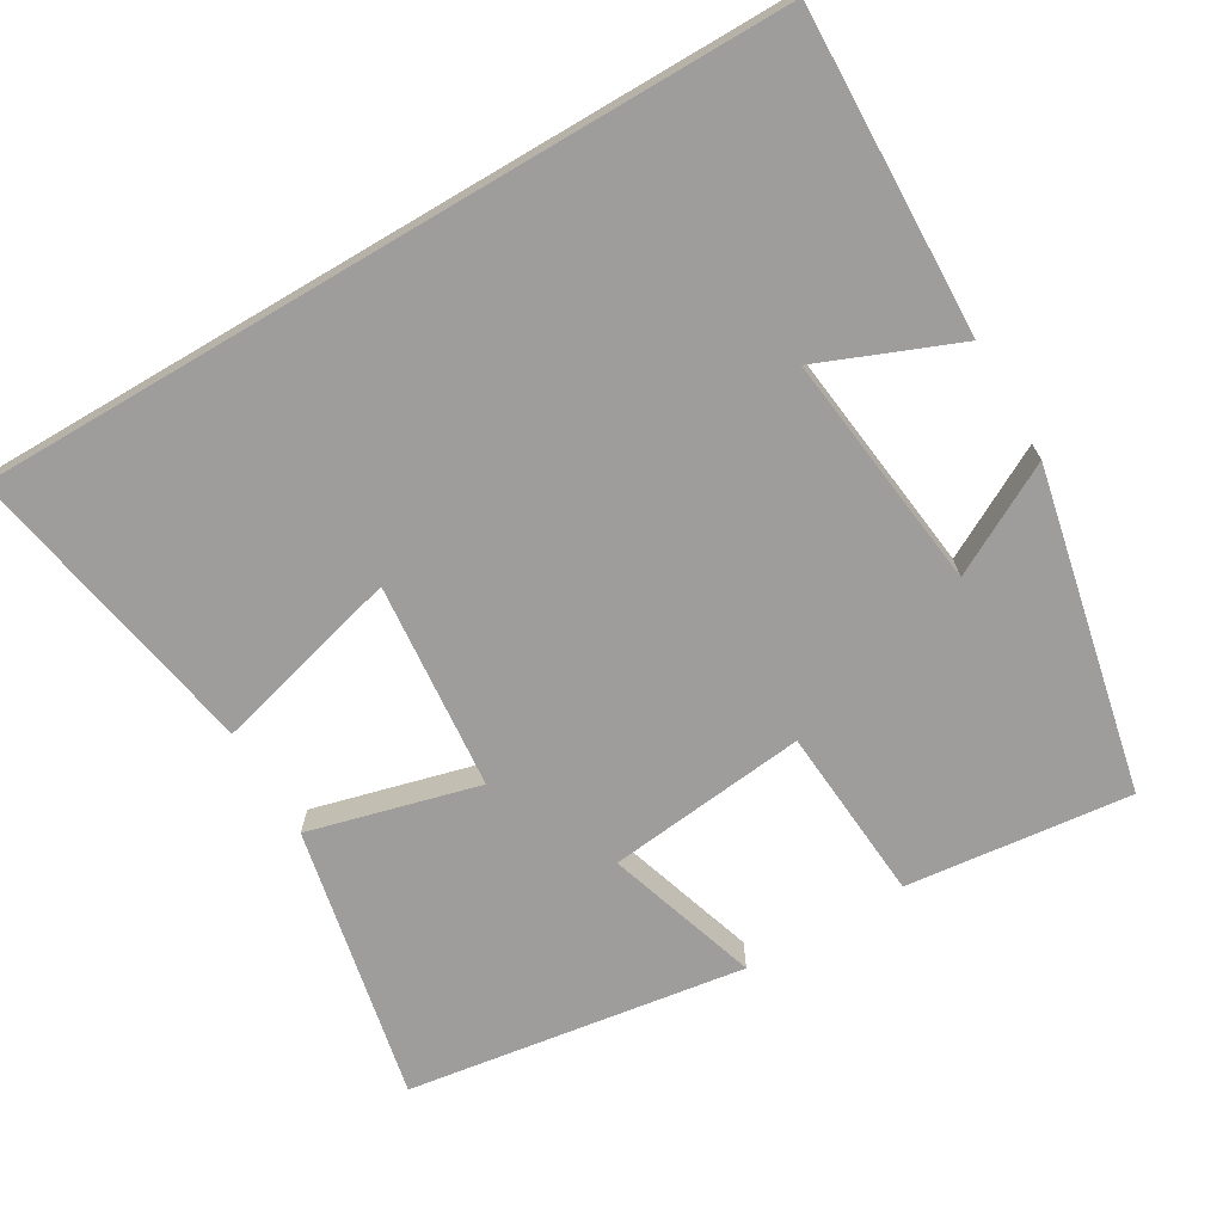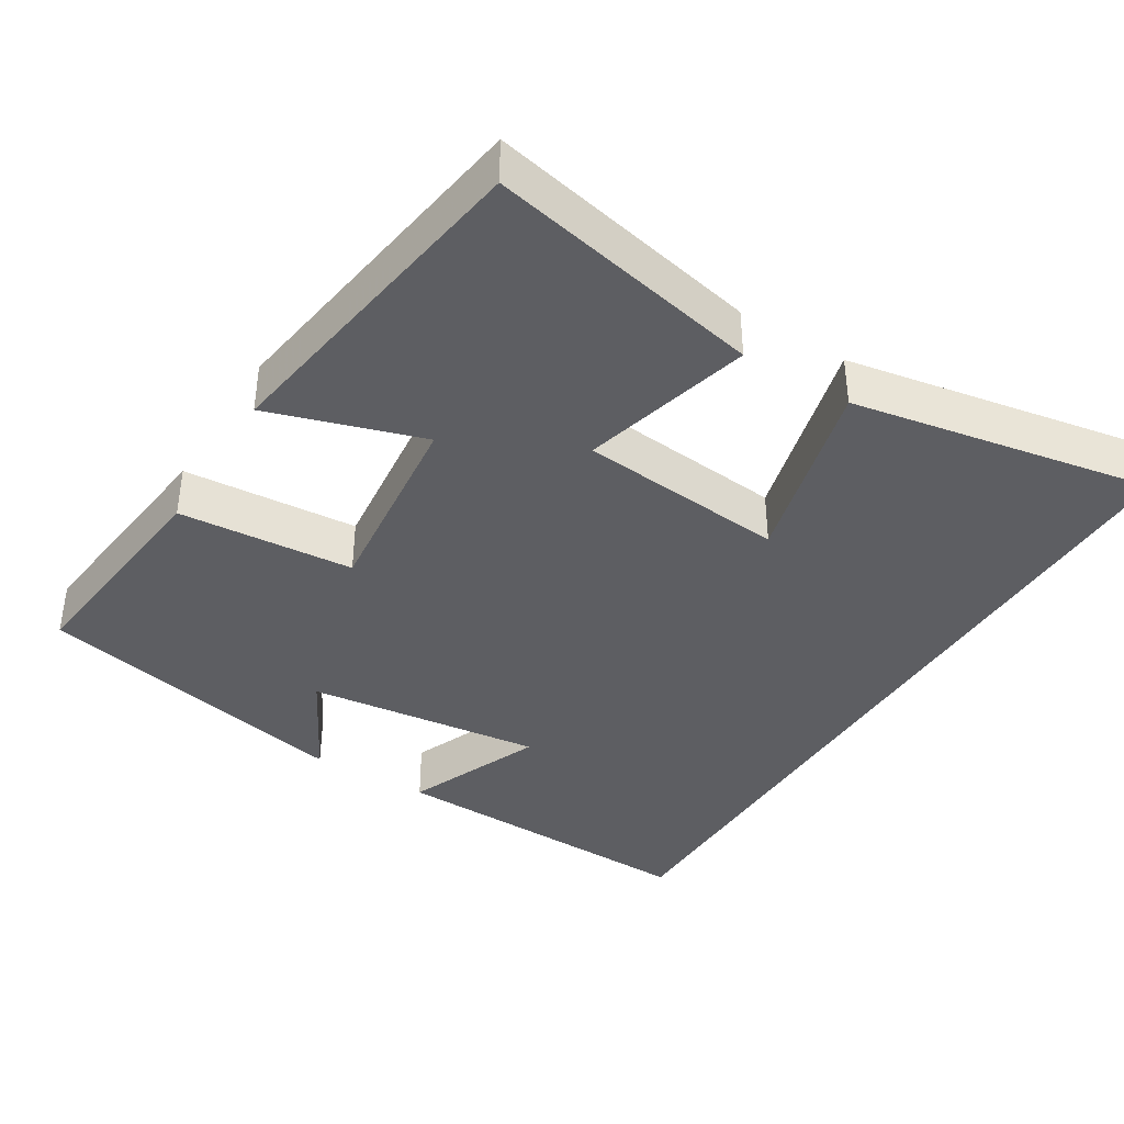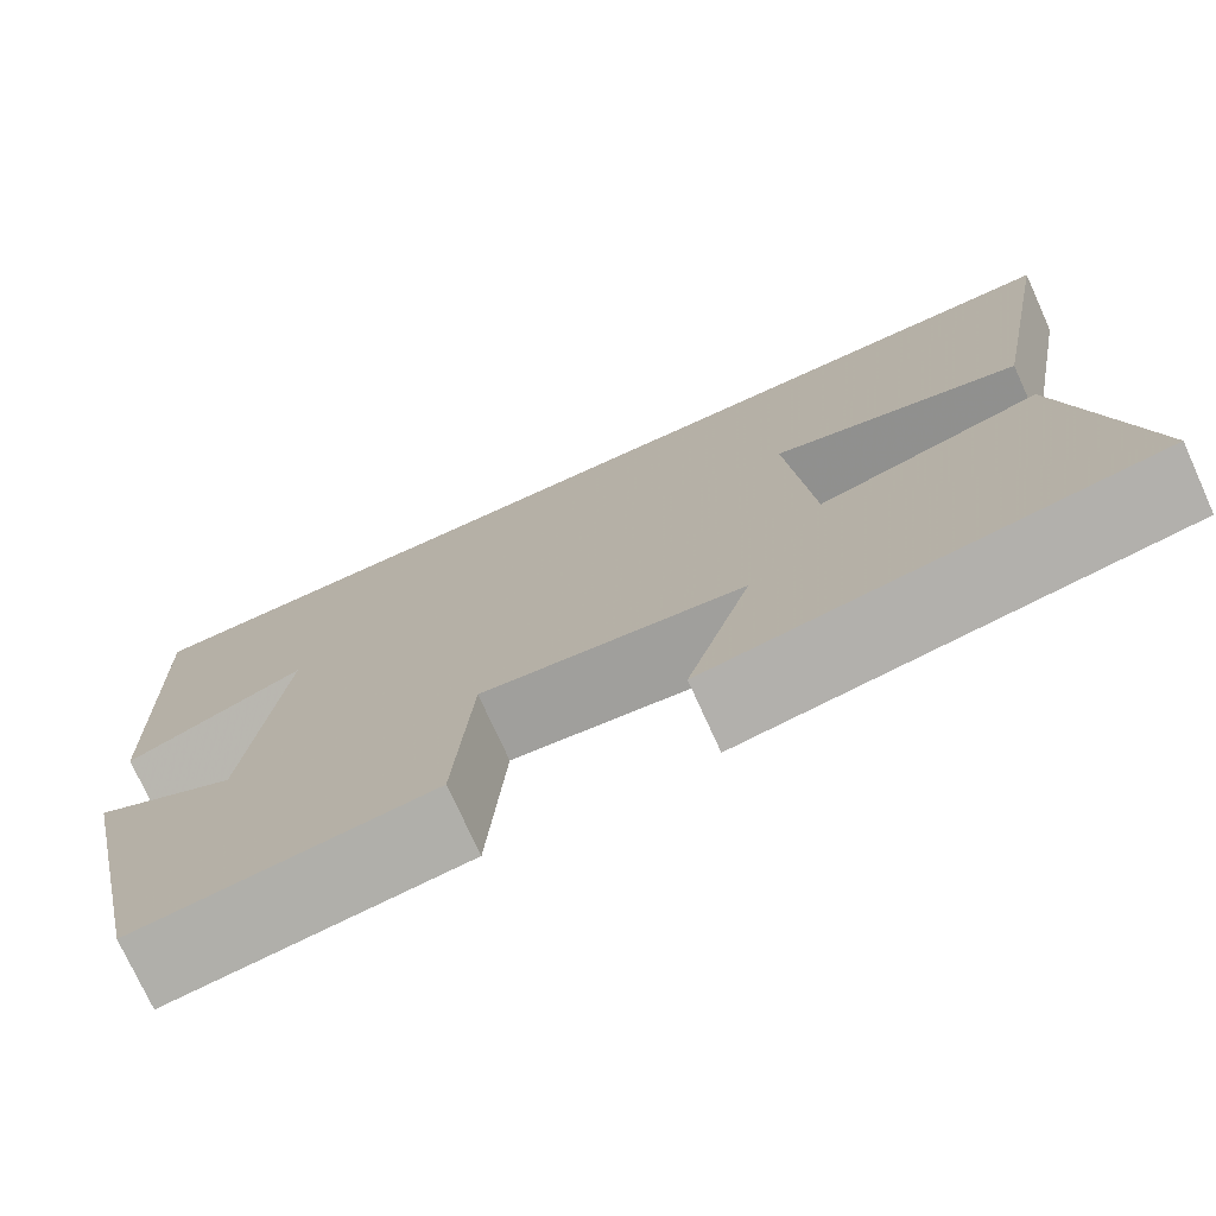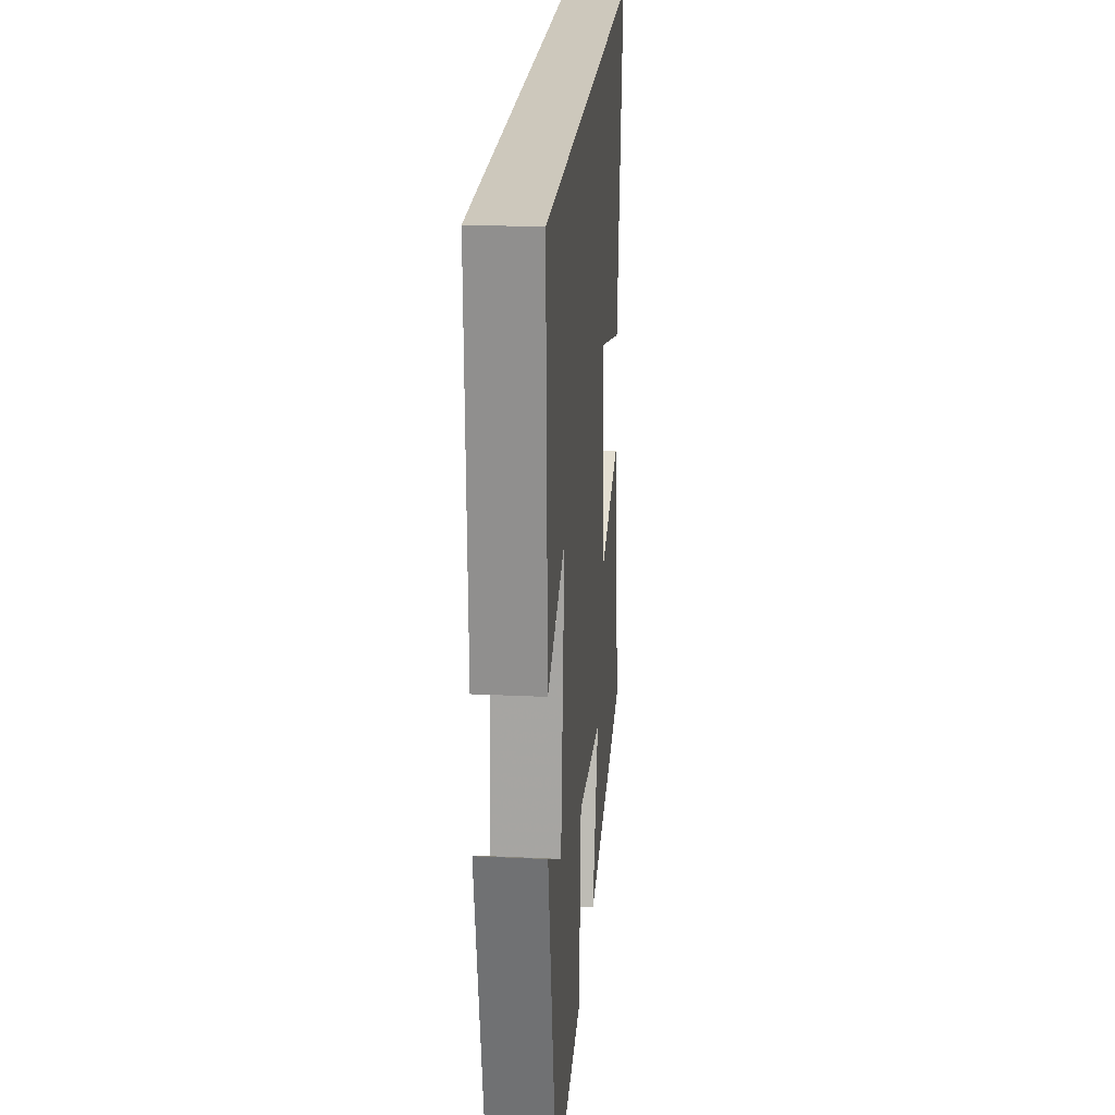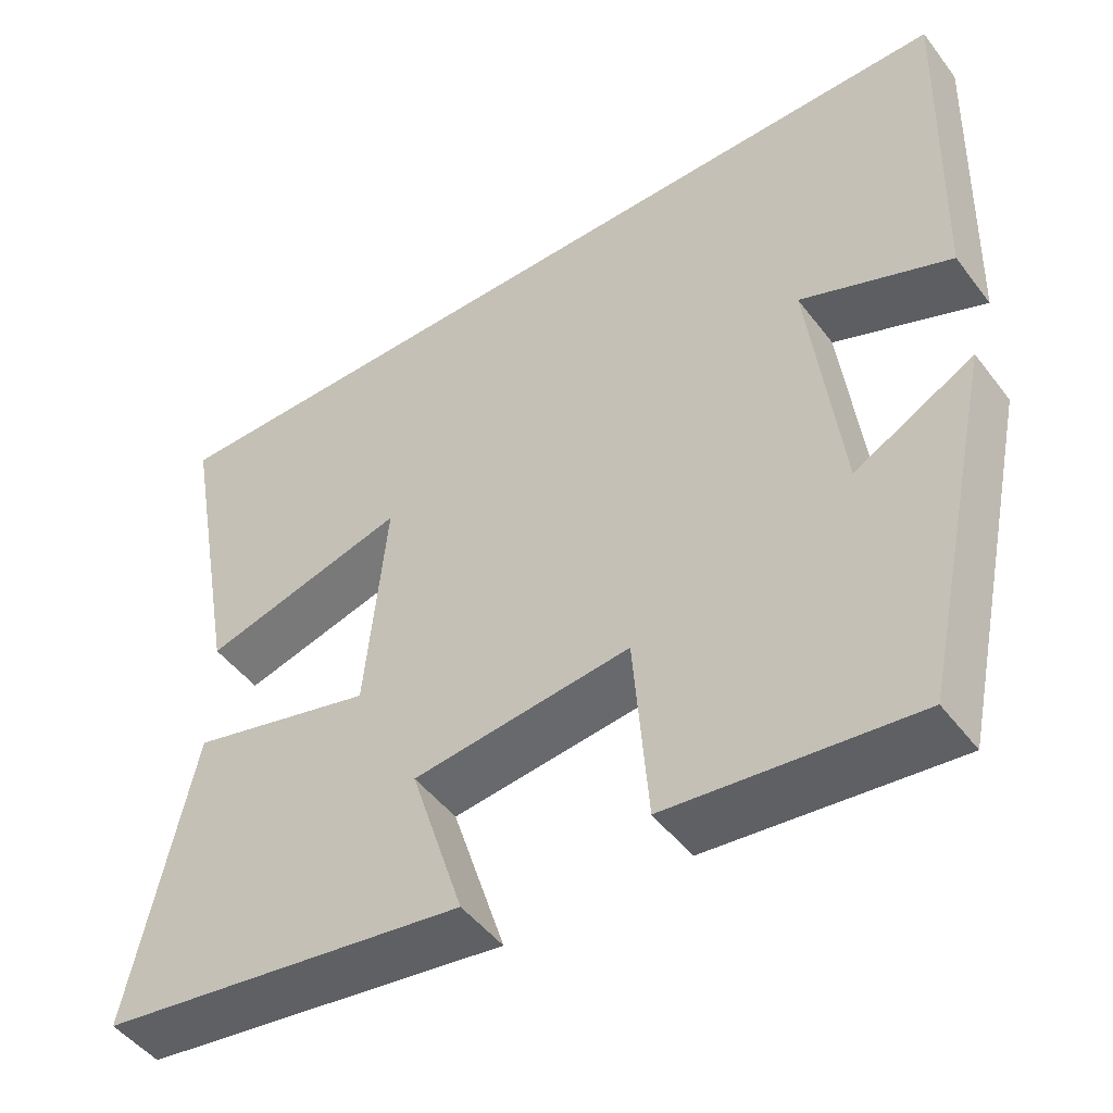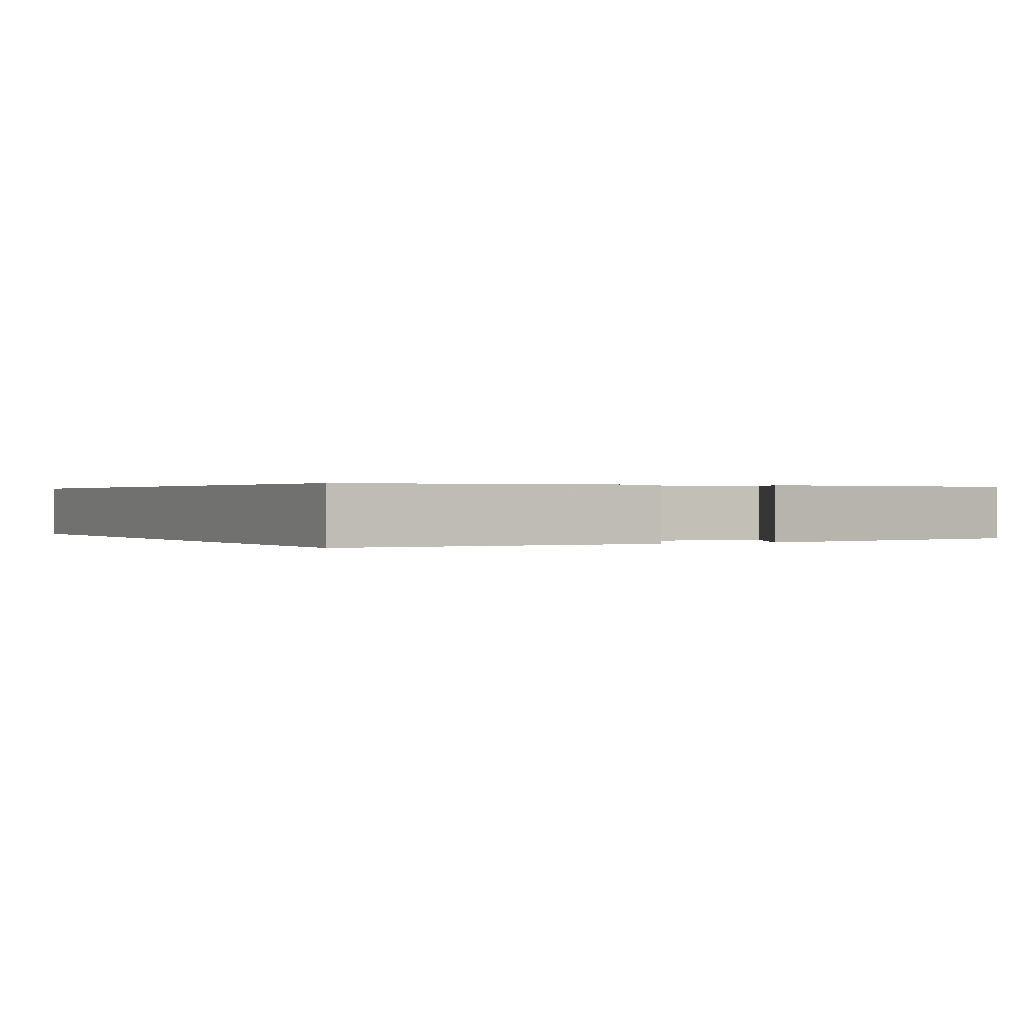
<metadata>
{"format":"obj","ext":"obj","renderer":"f3d","projection":"perspective","resolution":1024,"background":"white","views":[{"elev":-70.6,"azim":30.5,"up":"+Y"},{"elev":-39.0,"azim":-121.7,"up":"+Y"},{"elev":-74.9,"azim":-155.6,"up":"+Z"},{"elev":22.1,"azim":94.7,"up":"+Z"},{"elev":-48.6,"azim":35.6,"up":"+Z"},{"elev":0.3,"azim":62.0,"up":"+Y"}]}
</metadata>
<code>
v 0.406 0.07 -0.534
v 0.102 0.07 -0.5
v 0.084 0.07 -0.263
v -0.186 0.07 -0.293
v -0.12 0.07 -0.5
v -0.577 0.07 -0.432
v -0.5 0.07 -0.061
v -0.27 0.07 -0.121
v -0.244 0.07 0.159
v -0.5 0.07 0.091
v -0.575 0.07 0.5
v 0.514 0.07 0.5
v 0.5 0.07 0.065
v 0.314 0.07 0.141
v 0.352 0.07 -0.179
v 0.5 0.07 -0.099
v 0.406 0 -0.534
v 0.102 0 -0.5
v 0.084 0 -0.263
v -0.186 0 -0.293
v -0.12 0 -0.5
v -0.577 0 -0.432
v -0.5 0 -0.061
v -0.27 0 -0.121
v -0.244 0 0.159
v -0.5 0 0.091
v -0.575 0 0.5
v 0.514 0 0.5
v 0.5 0 0.065
v 0.314 0 0.141
v 0.352 0 -0.179
v 0.5 0 -0.099
f 15 16 1 2
f 14 15 2 3
f 12 13 14
f 12 14 3 4
f 9 10 11 12
f 8 9 12 4
f 6 7 8
f 5 6 8
f 4 5 8
f 18 17 32 31
f 19 18 31 30
f 30 29 28
f 20 19 30 28
f 28 27 26 25
f 20 28 25 24
f 24 23 22
f 24 22 21
f 24 21 20
f 1 17 18 2
f 2 18 19 3
f 3 19 20 4
f 4 20 21 5
f 5 21 22 6
f 6 22 23 7
f 7 23 24 8
f 8 24 25 9
f 9 25 26 10
f 10 26 27 11
f 11 27 28 12
f 12 28 29 13
f 13 29 30 14
f 14 30 31 15
f 15 31 32 16
f 16 32 17 1

</code>
